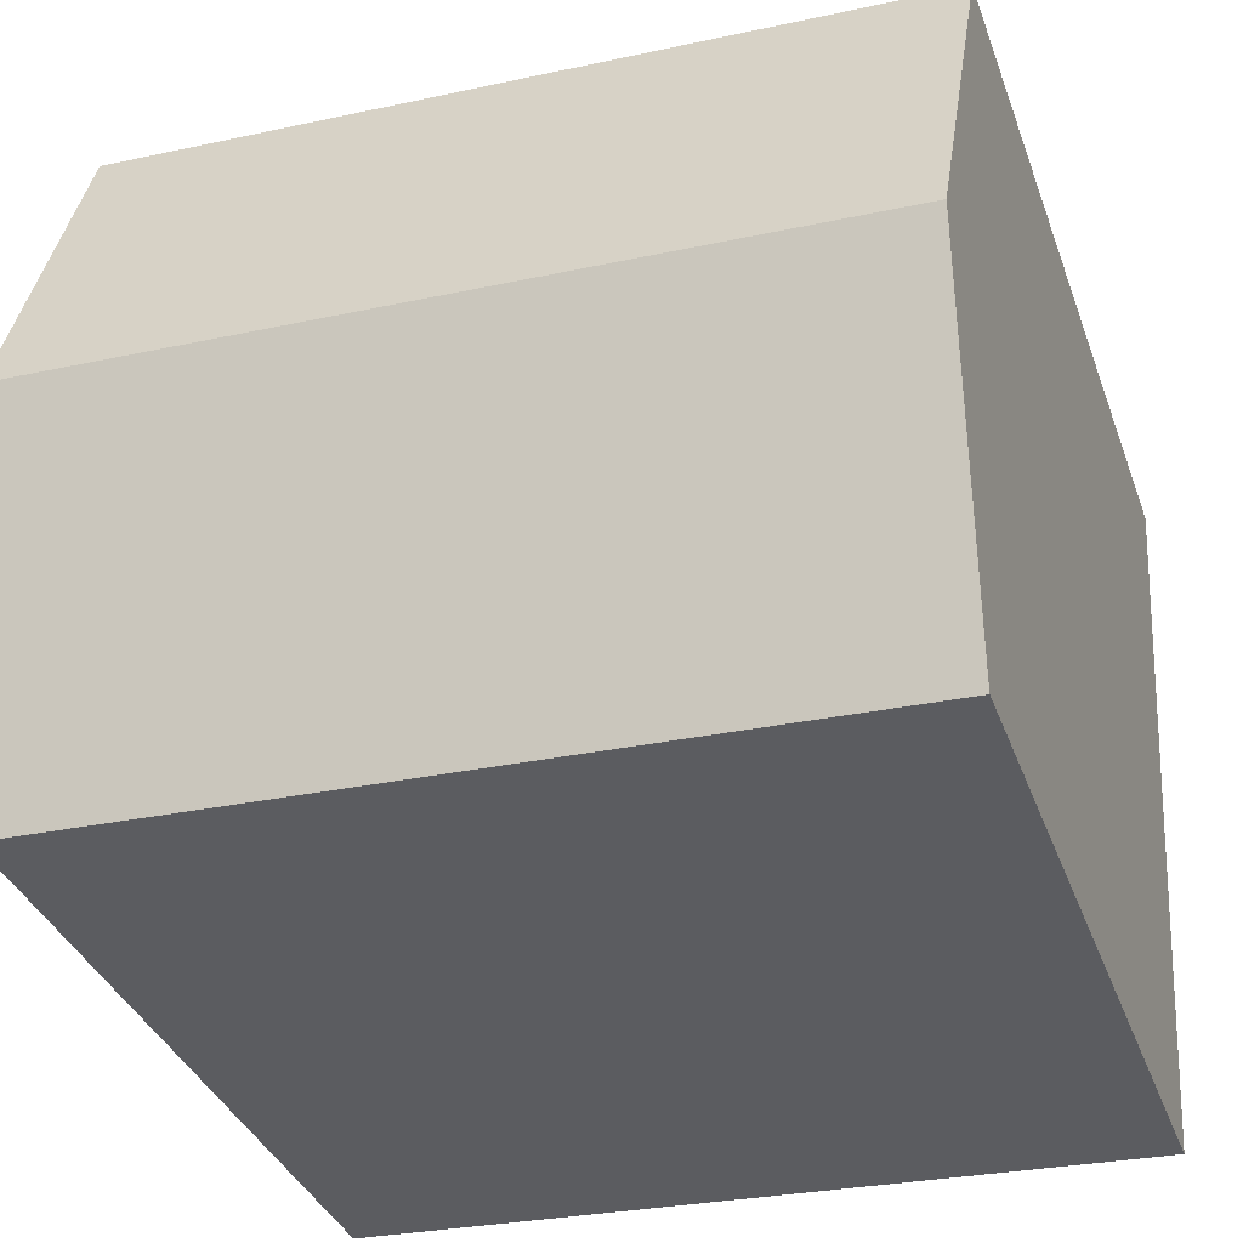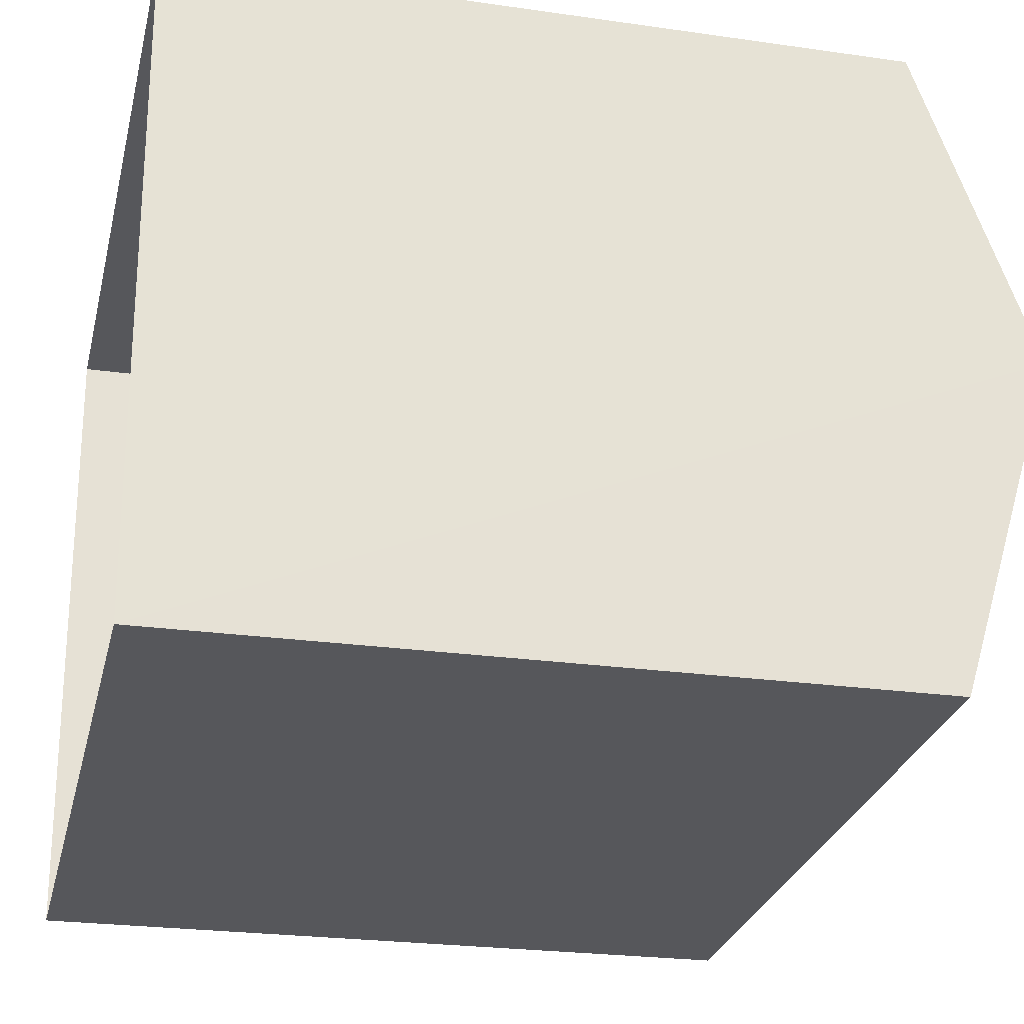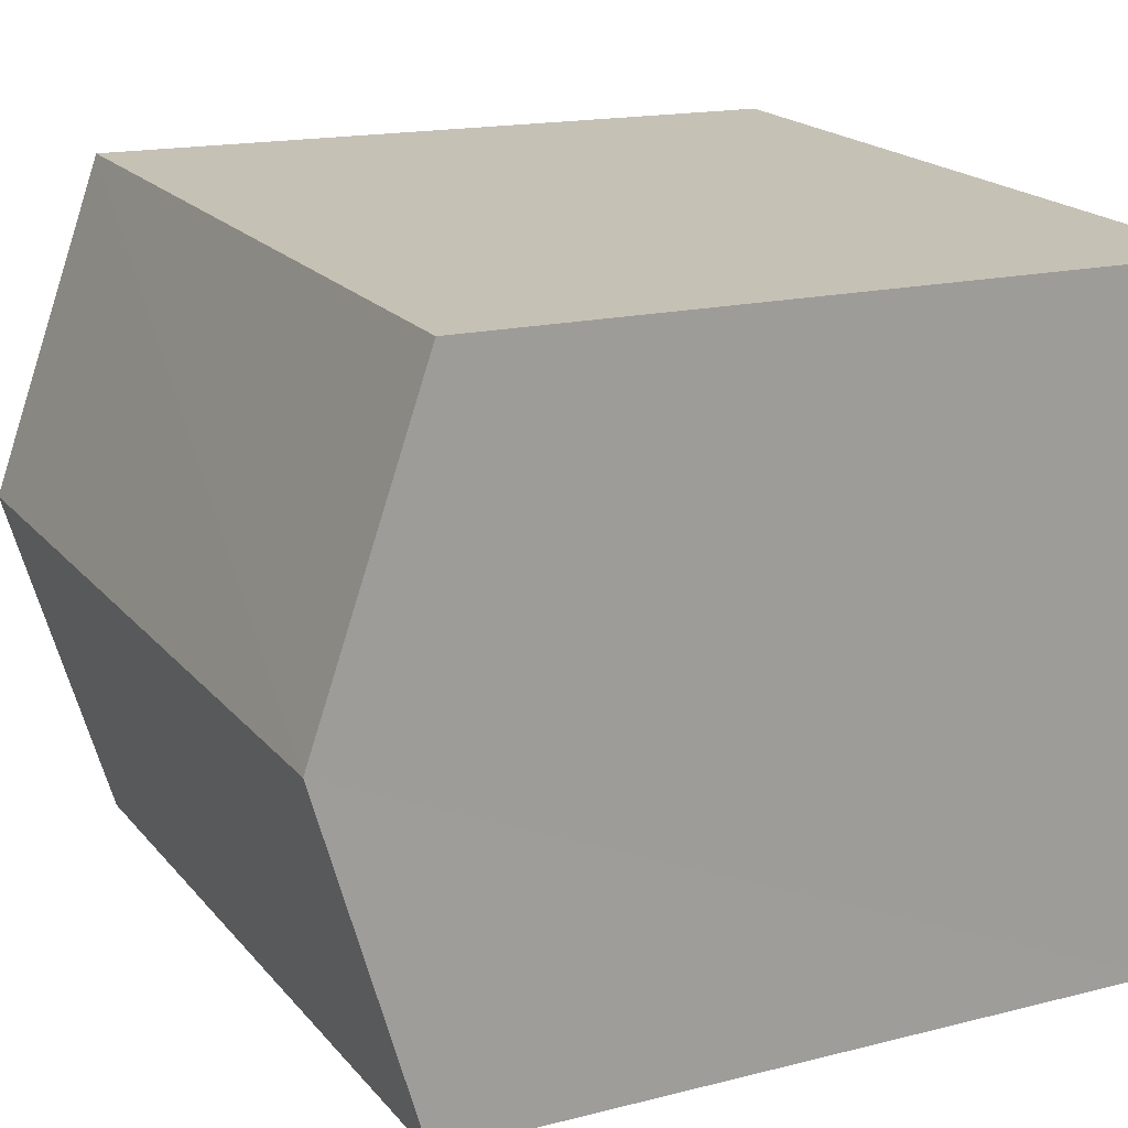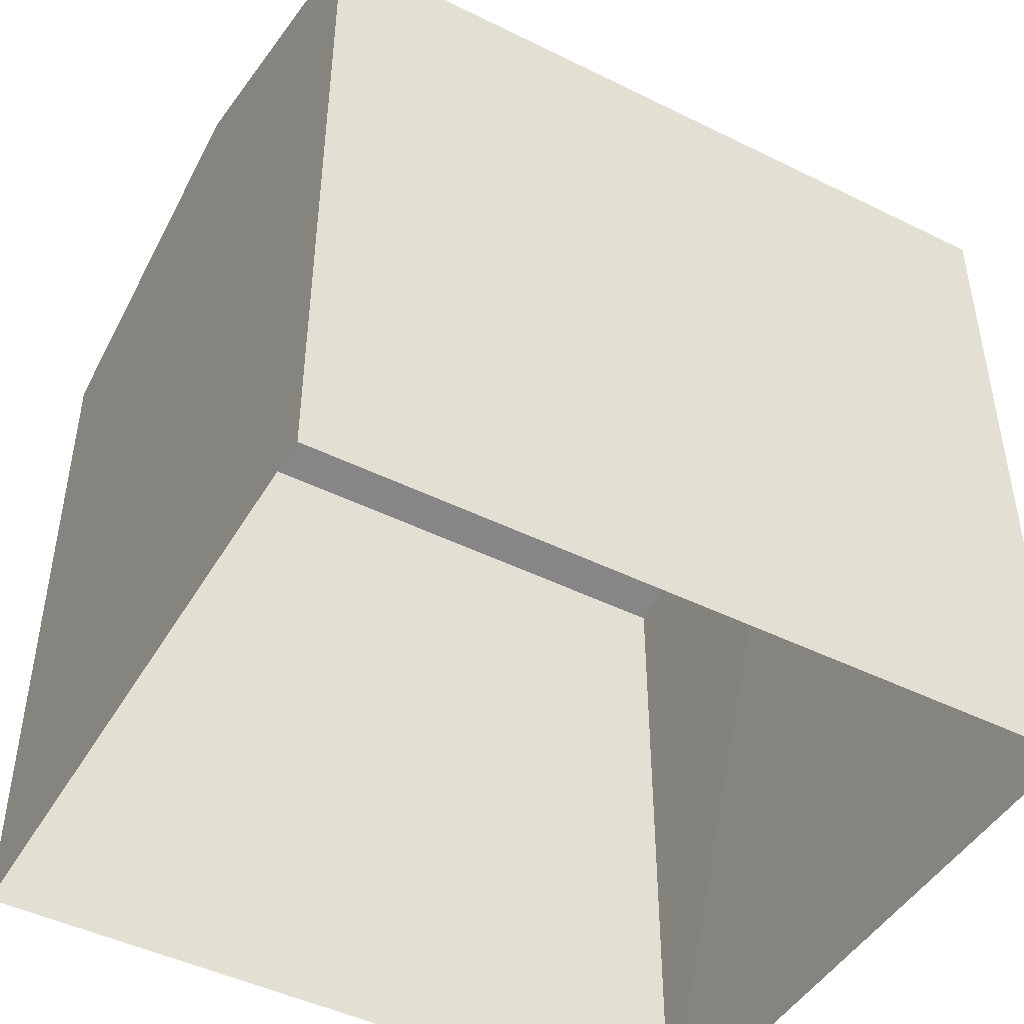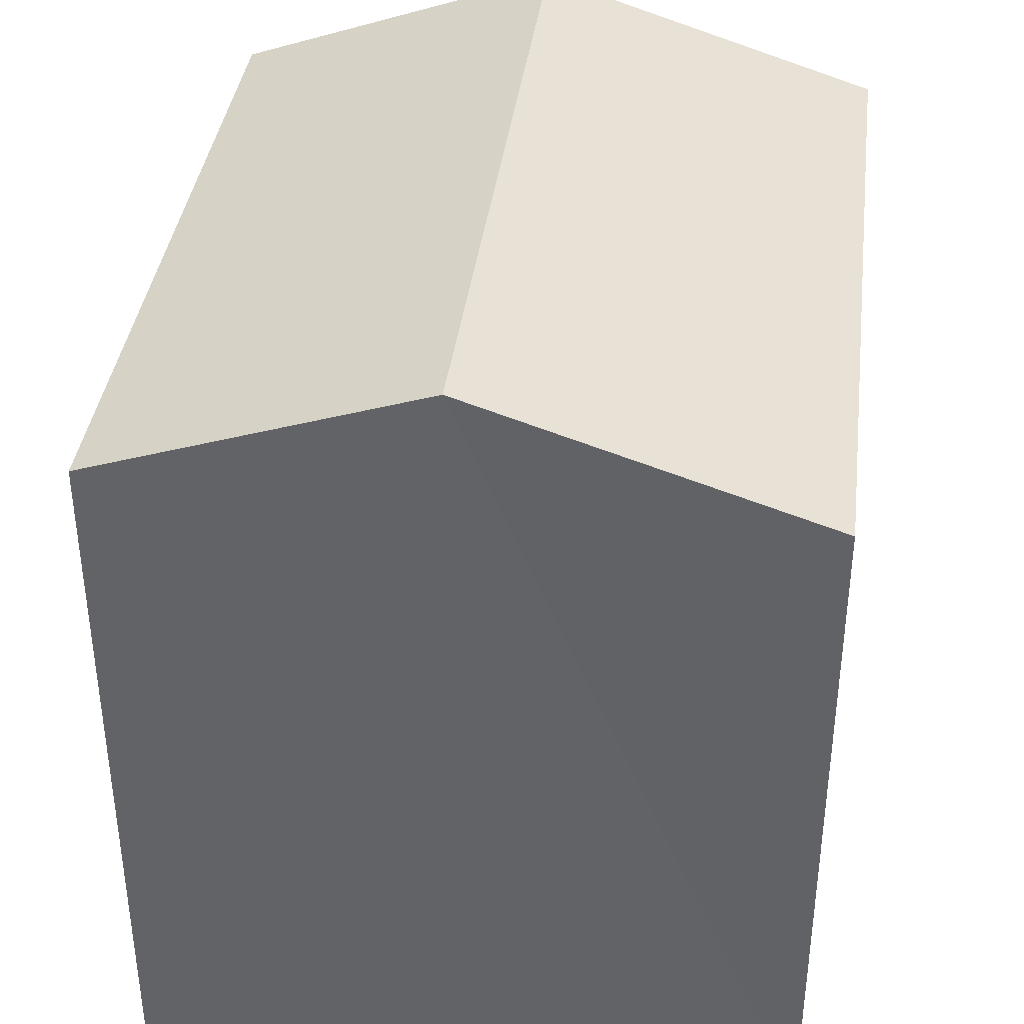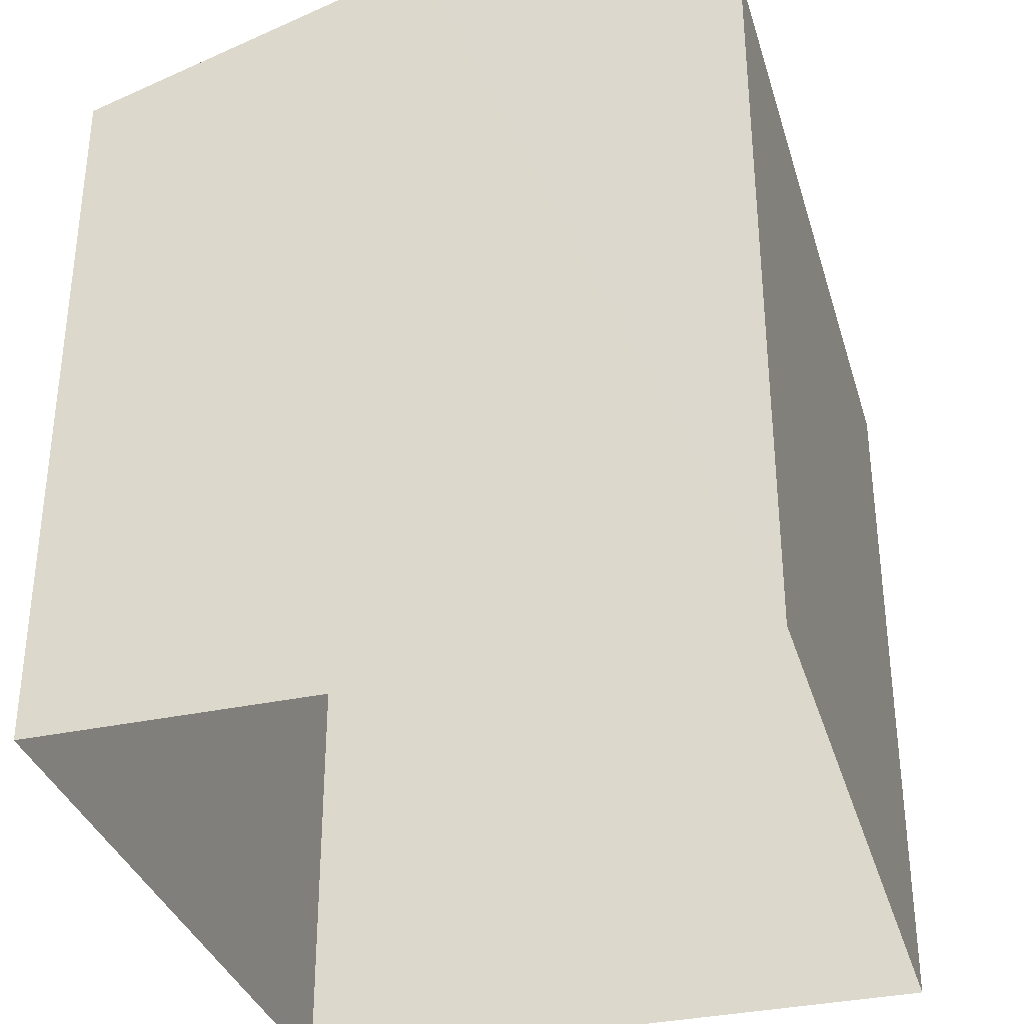
<metadata>
{"format":"obj","ext":"obj","renderer":"f3d","projection":"perspective","resolution":1024,"background":"white","views":[{"elev":-35.7,"azim":18.4,"up":"+Y"},{"elev":-24.7,"azim":-103.2,"up":"+Y"},{"elev":16.4,"azim":62.5,"up":"+Y"},{"elev":-46.2,"azim":148.0,"up":"+Z"},{"elev":38.3,"azim":-85.4,"up":"+Z"},{"elev":-33.8,"azim":103.1,"up":"+Z"}]}
</metadata>
<code>
v -3.731e+05 -1.04e+05 28.38
v -3.731e+05 -1.04e+05 28.38
v -3.731e+05 -1.04e+05 28.38
v -3.731e+05 -1.04e+05 28.38
v -3.731e+05 -1.04e+05 34.75
v -3.731e+05 -1.04e+05 34.75
v -3.731e+05 -1.04e+05 35.7
v -3.731e+05 -1.04e+05 35.7
v -3.731e+05 -1.04e+05 34.75
v -3.731e+05 -1.04e+05 34.75
f 1 2 3
f 1 4 2
f 5 6 7
f 8 5 7
f 7 9 8
f 7 10 9
f 10 4 1
f 9 10 1
f 9 1 8
f 1 3 8
f 3 5 8
f 6 2 7
f 2 4 7
f 4 10 7
f 6 3 2
f 6 5 3

</code>
